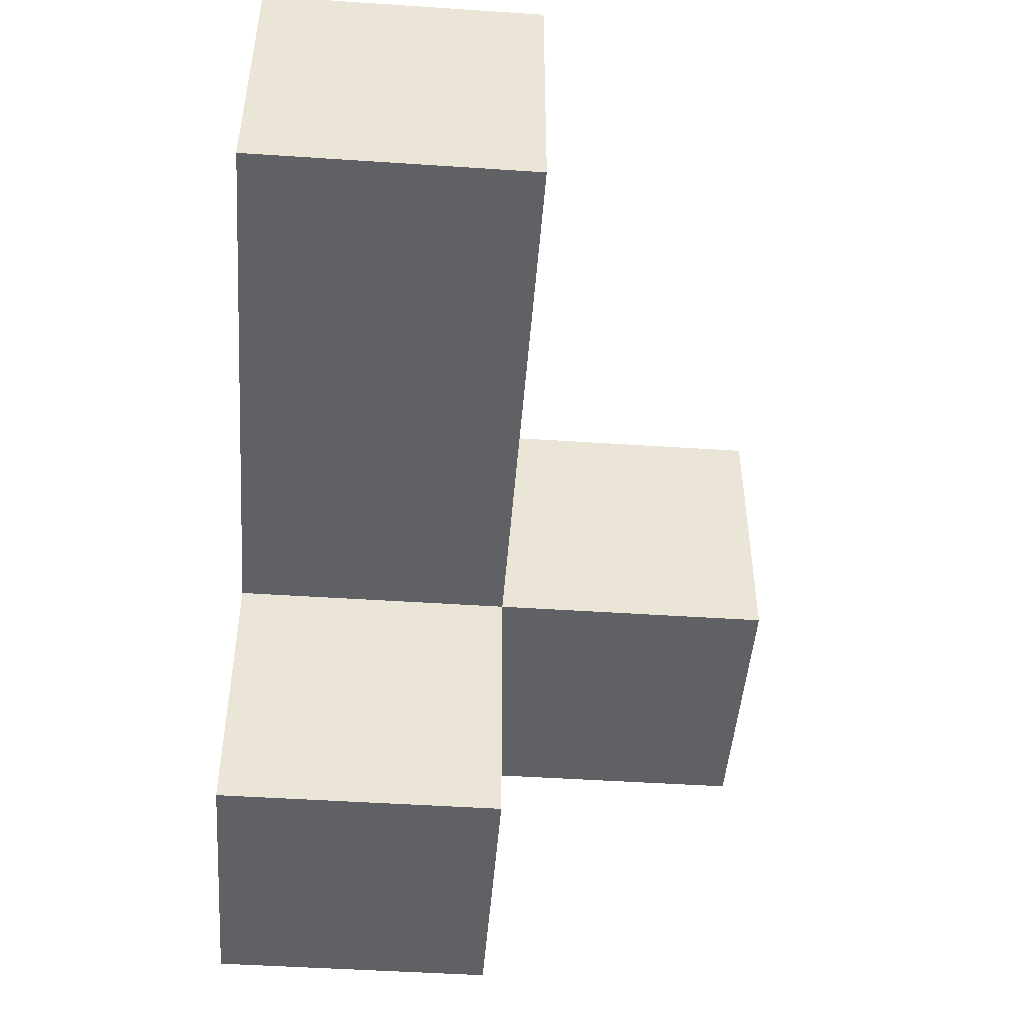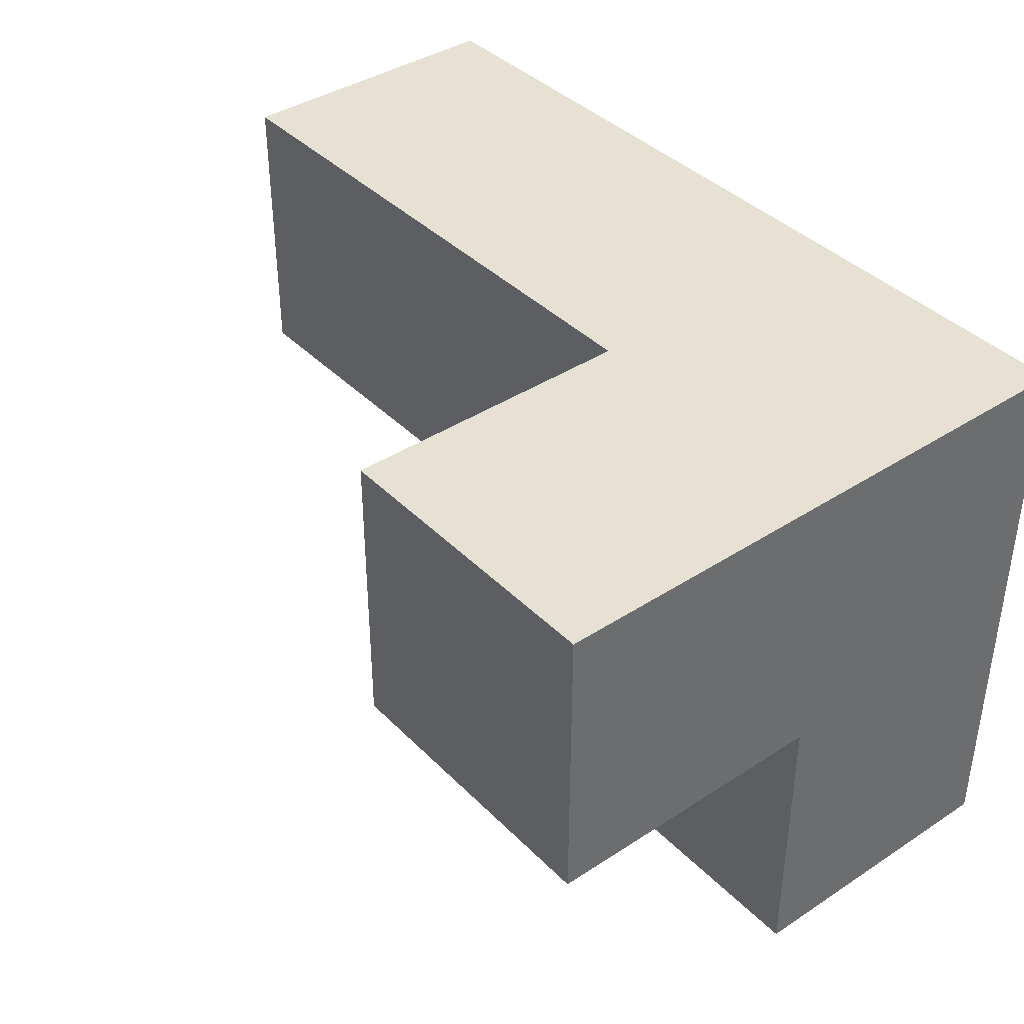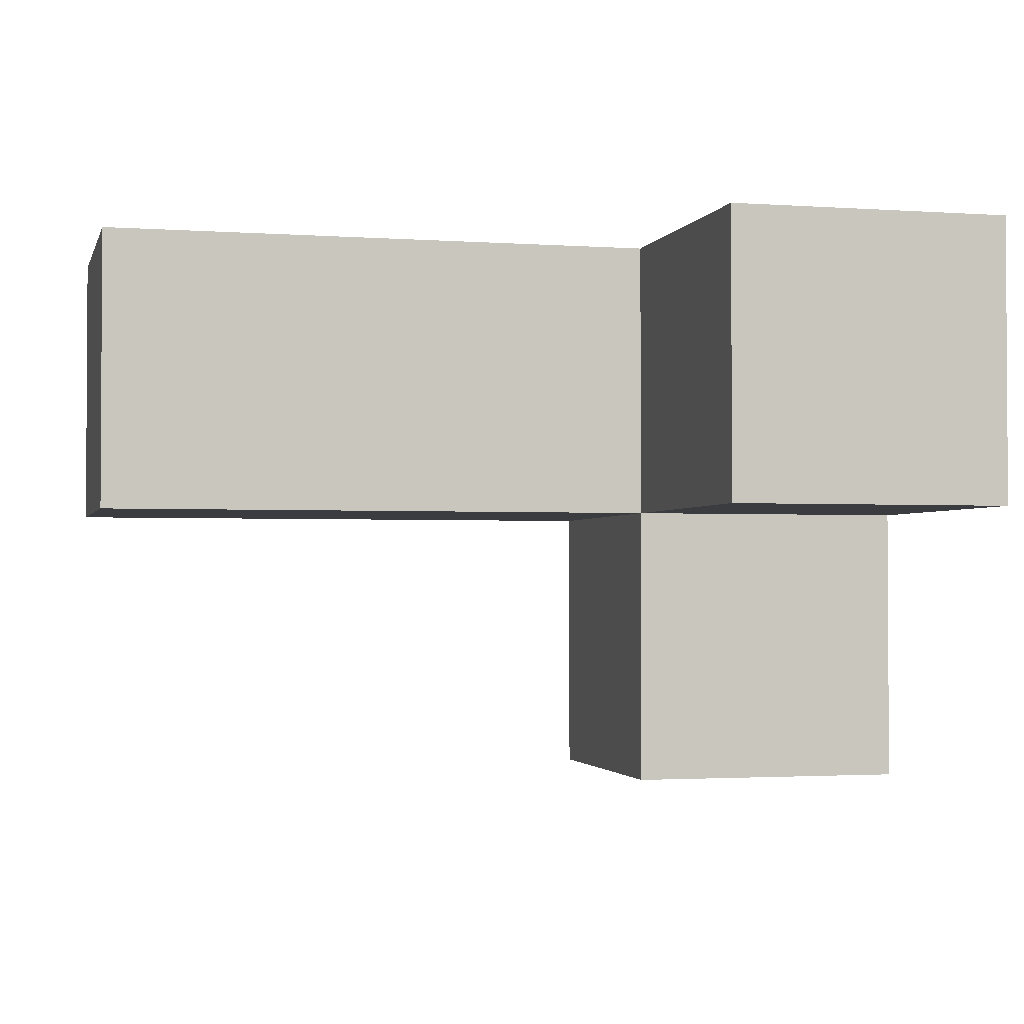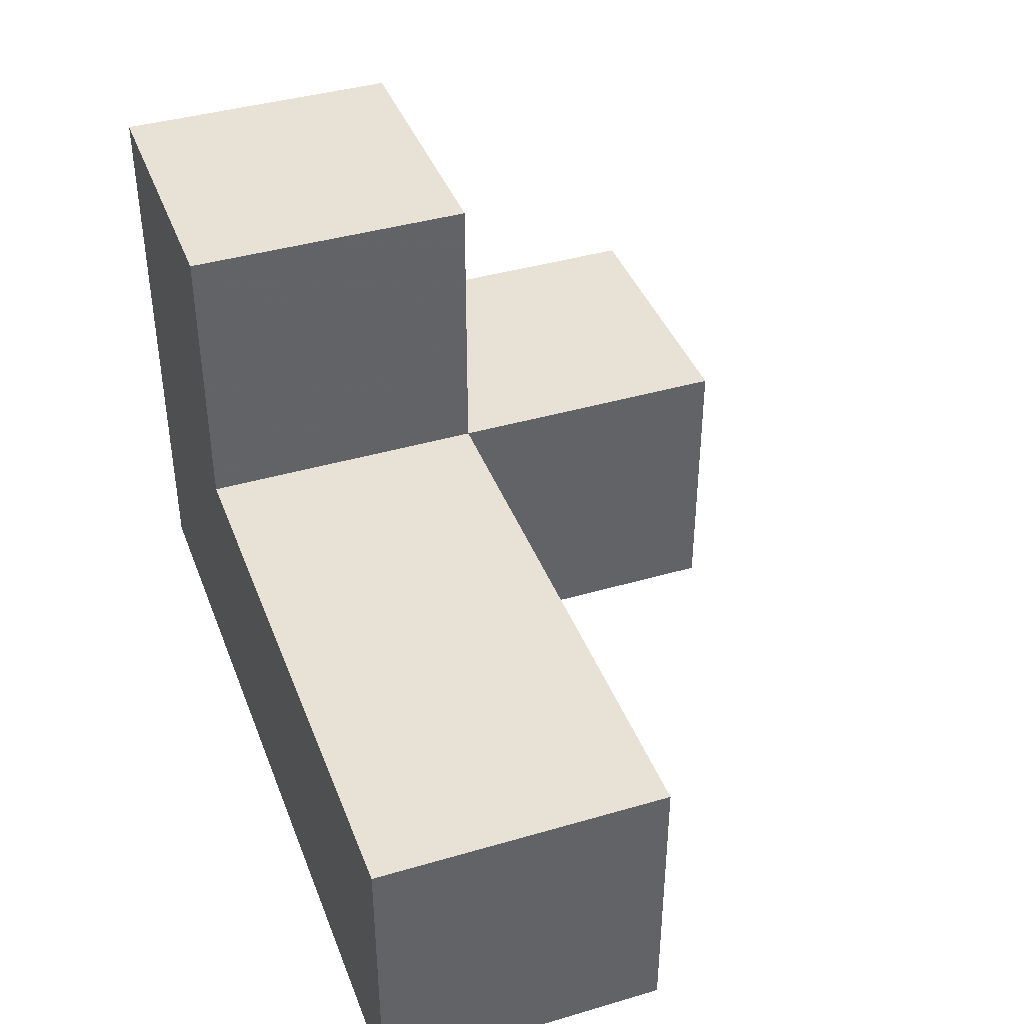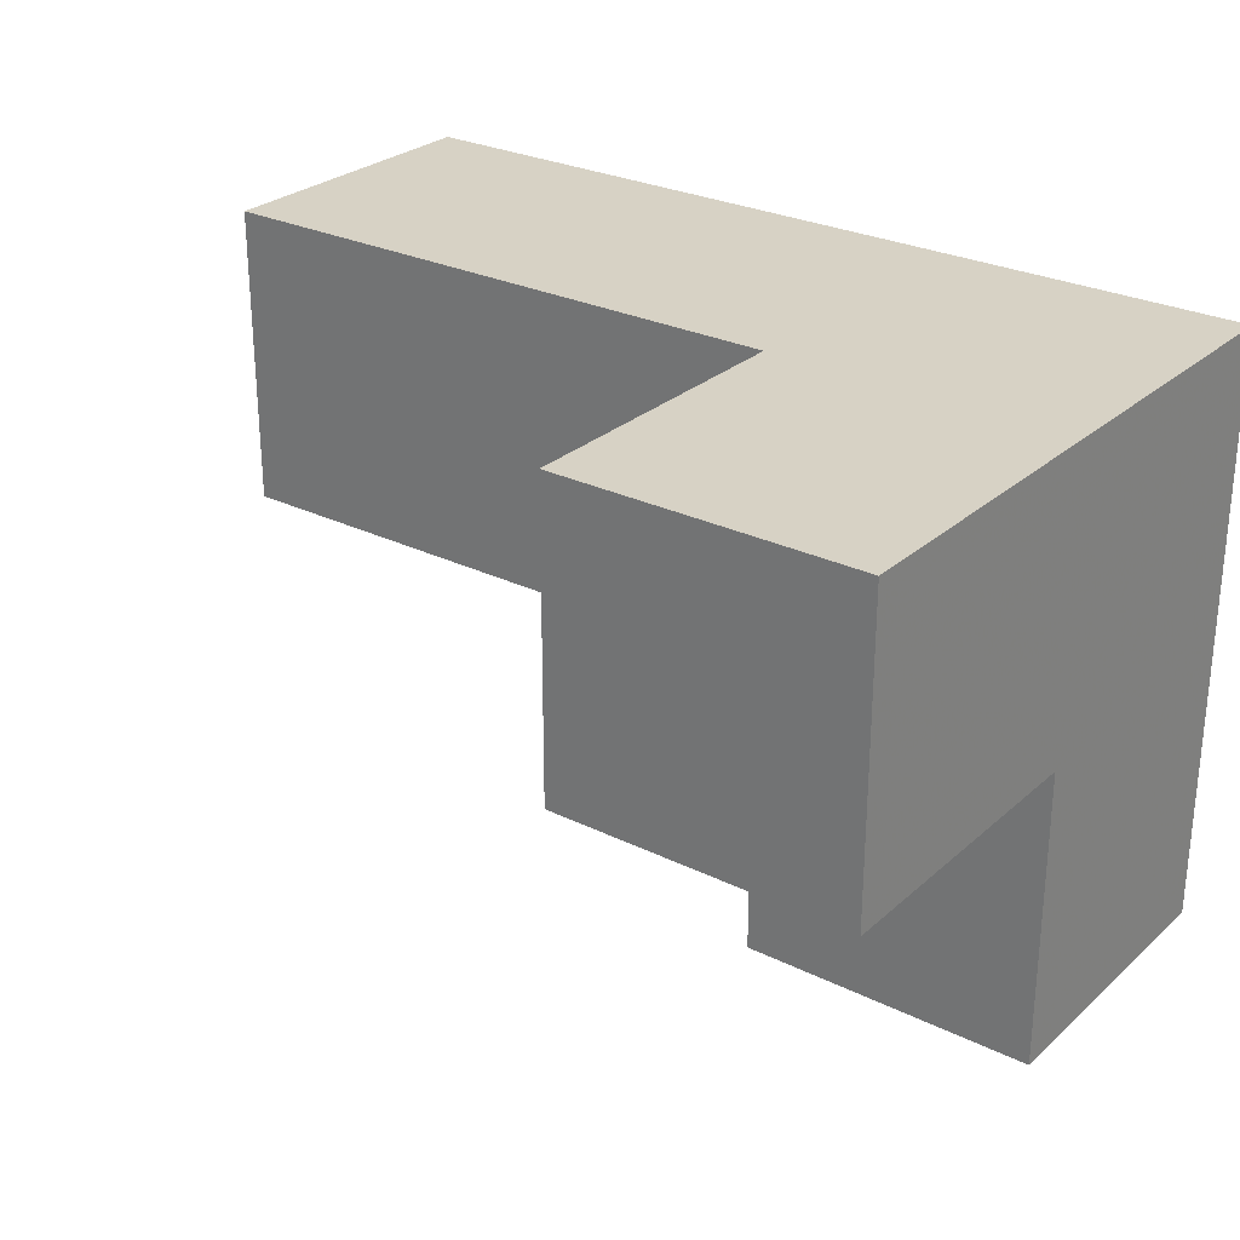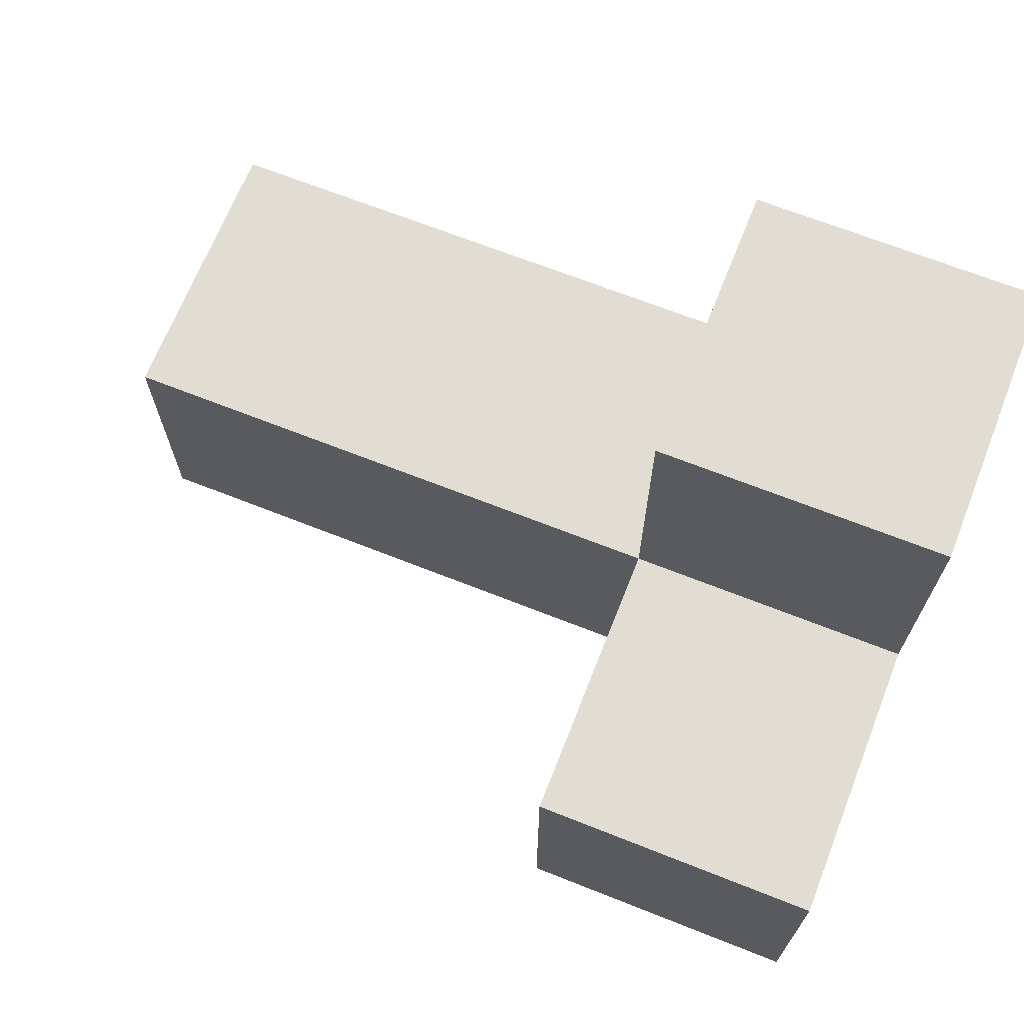
<metadata>
{"format":"obj","ext":"obj","renderer":"f3d","projection":"perspective","resolution":1024,"background":"white","views":[{"elev":-47.2,"azim":-94.3,"up":"+Y"},{"elev":39.4,"azim":50.9,"up":"+Y"},{"elev":-2.0,"azim":-14.1,"up":"+Y"},{"elev":40.3,"azim":-109.8,"up":"+Z"},{"elev":27.5,"azim":37.0,"up":"+Y"},{"elev":68.3,"azim":21.6,"up":"+Z"}]}
</metadata>
<code>
v 1.998 2.002 1.998
v 2.988 2.002 1.008
v 1.008 2.002 1.998
v 2.988 1.012 1.998
v 2.988 2.992 1.998
v 0.01833 2.002 1.008
v 1.998 2.992 2.987
v 1.998 1.012 1.998
v 1.998 2.002 1.008
v 2.988 1.012 1.008
v 0.01833 2.992 1.998
v 1.008 2.002 1.008
v 2.988 2.992 1.008
v 1.008 2.992 1.998
v 2.988 2.002 2.987
v 1.998 2.992 1.998
v 1.998 2.002 2.987
v 1.998 1.012 1.008
v 0.01833 2.992 1.008
v 1.008 2.992 1.008
v 2.988 2.002 1.998
v 2.988 2.992 2.987
v 1.998 2.992 1.008
v 0.01833 2.002 1.998
f 12 6 20
f 19 20 6
f 24 3 11
f 14 11 3
f 6 12 24
f 3 24 12
f 20 19 14
f 11 14 19
f 19 6 11
f 24 11 6
f 9 12 23
f 20 23 12
f 3 1 14
f 16 14 1
f 12 9 3
f 1 3 9
f 23 20 16
f 14 16 20
f 2 9 13
f 23 13 9
f 13 23 5
f 16 5 23
f 2 13 21
f 5 21 13
f 10 18 2
f 9 2 18
f 8 4 1
f 21 1 4
f 18 10 8
f 4 8 10
f 9 18 1
f 8 1 18
f 10 2 4
f 21 4 2
f 17 15 7
f 22 7 15
f 1 21 17
f 15 17 21
f 5 16 22
f 7 22 16
f 16 1 7
f 17 7 1
f 21 5 15
f 22 15 5

</code>
